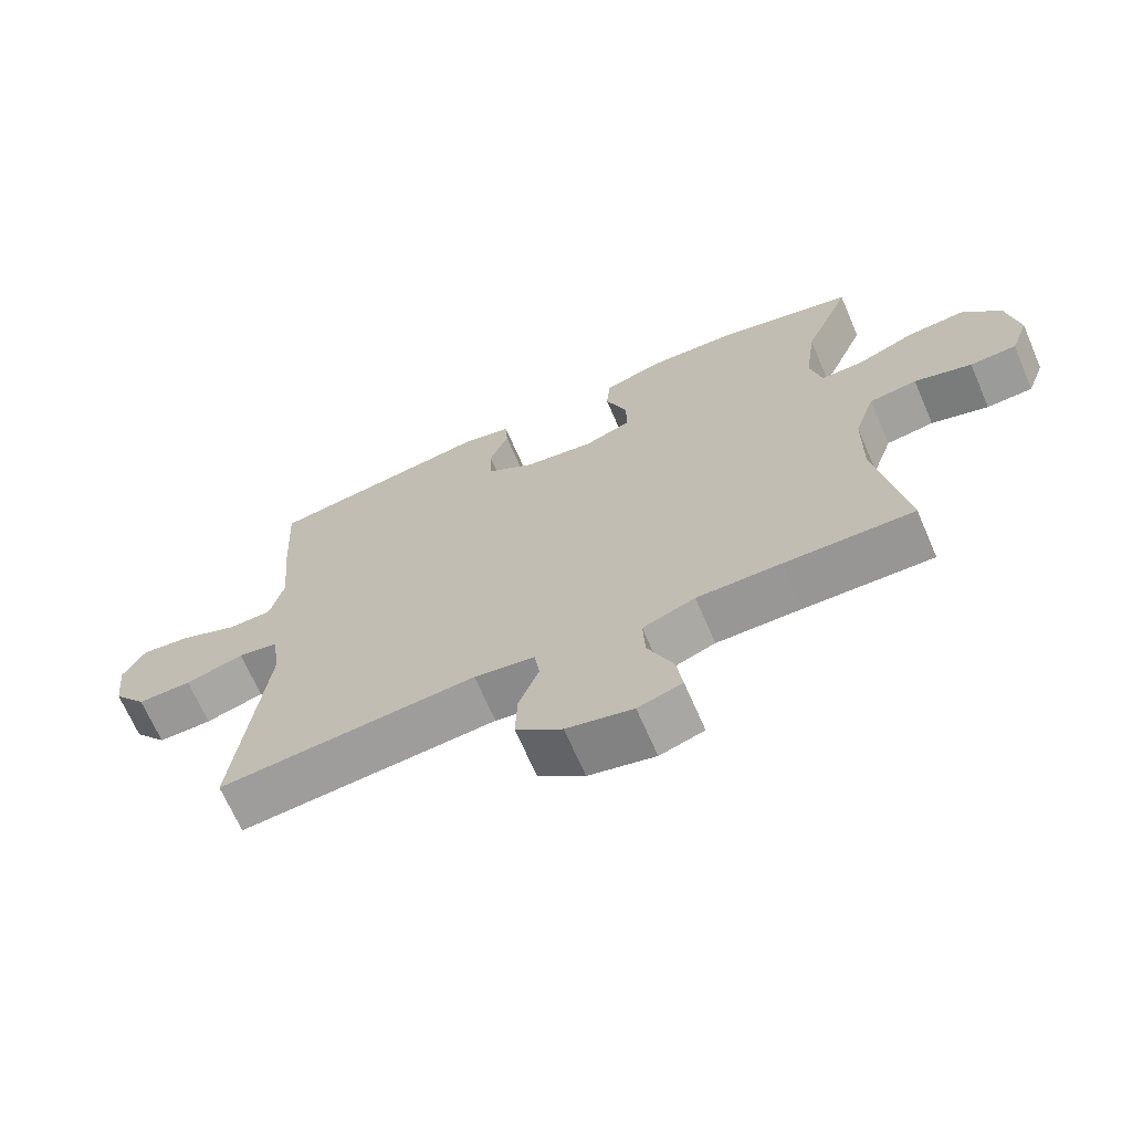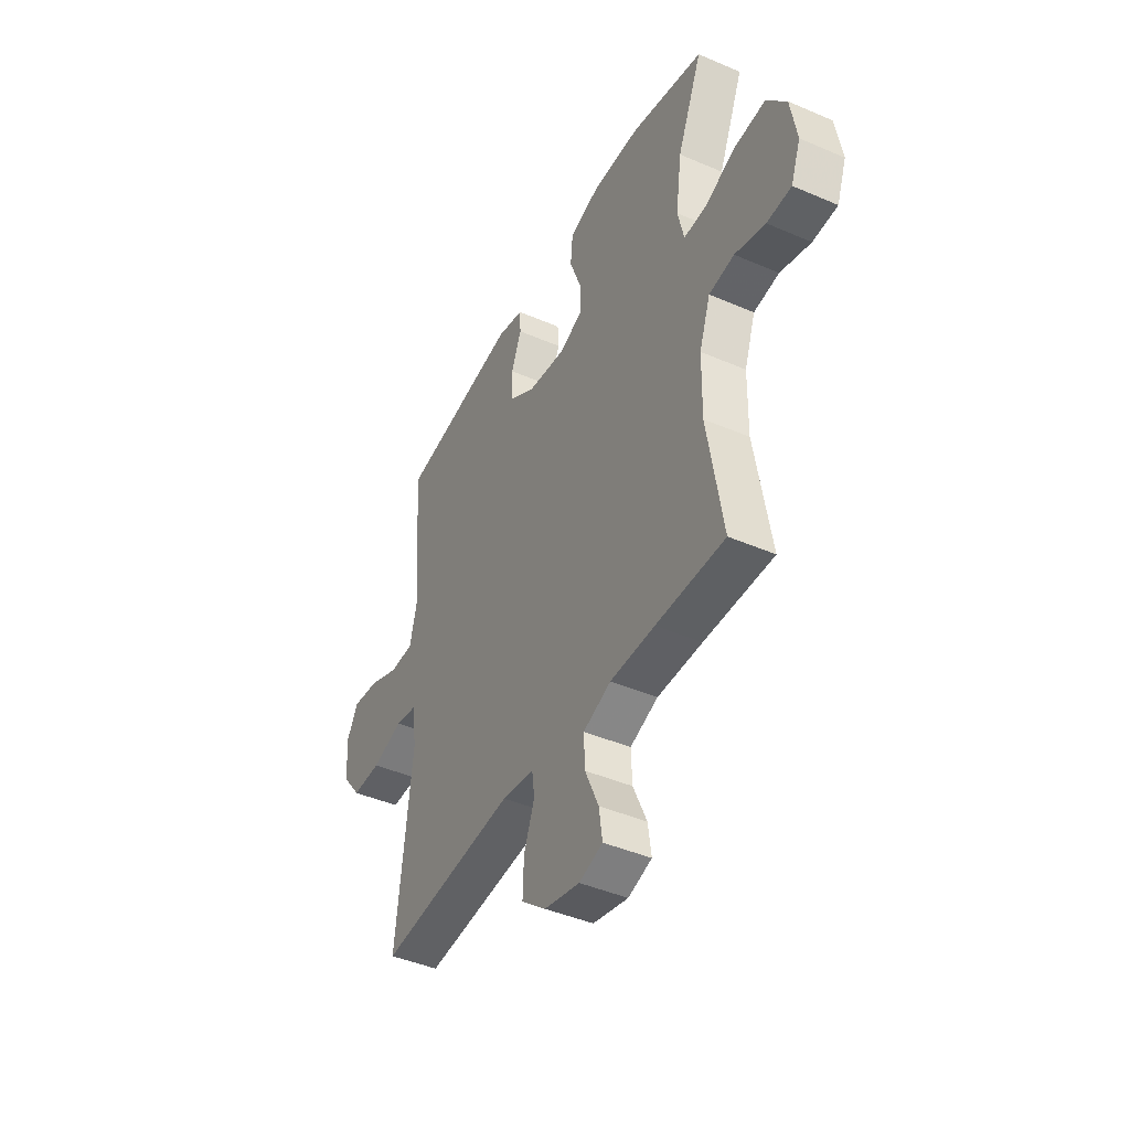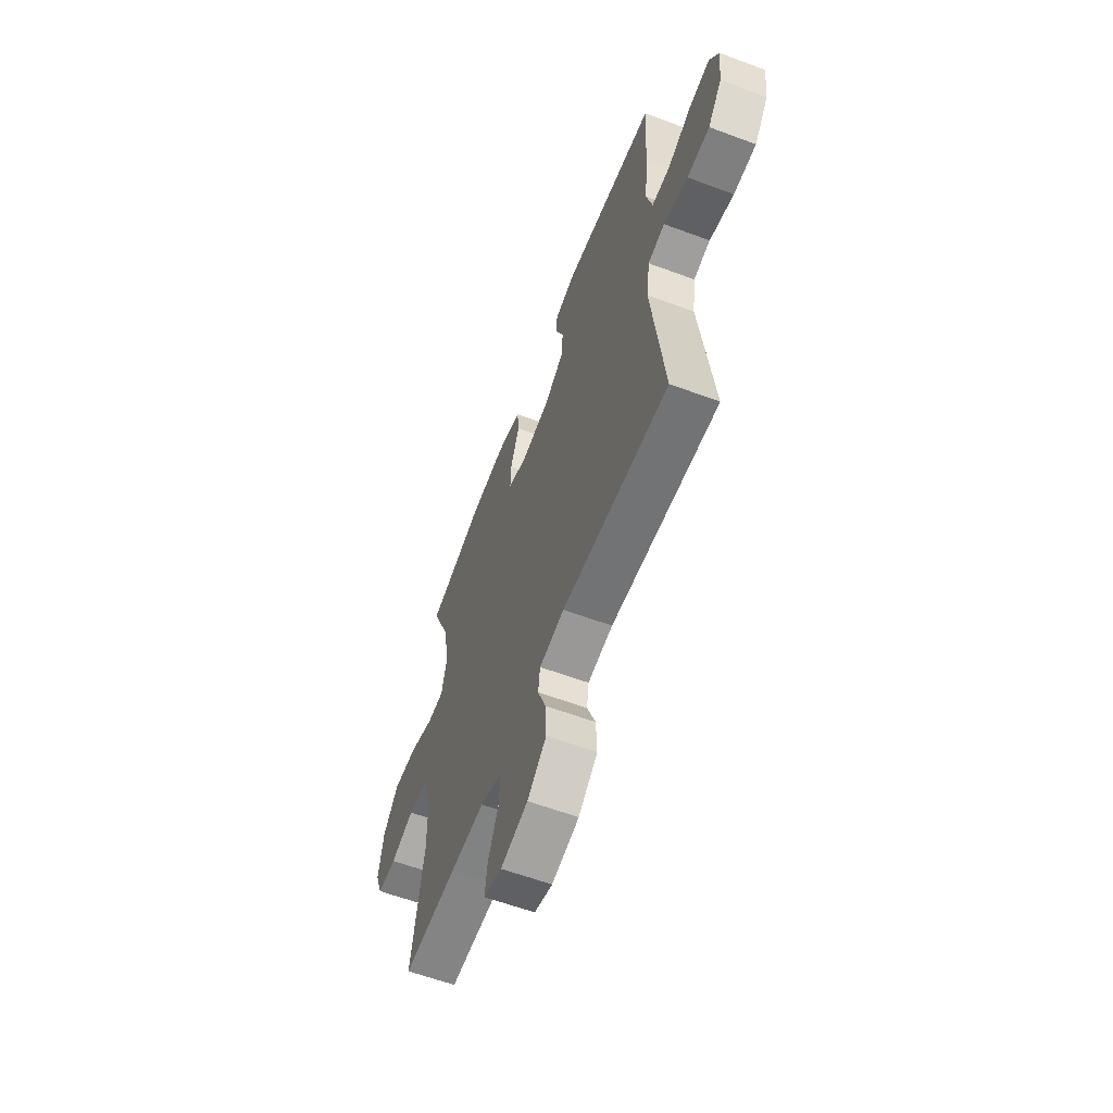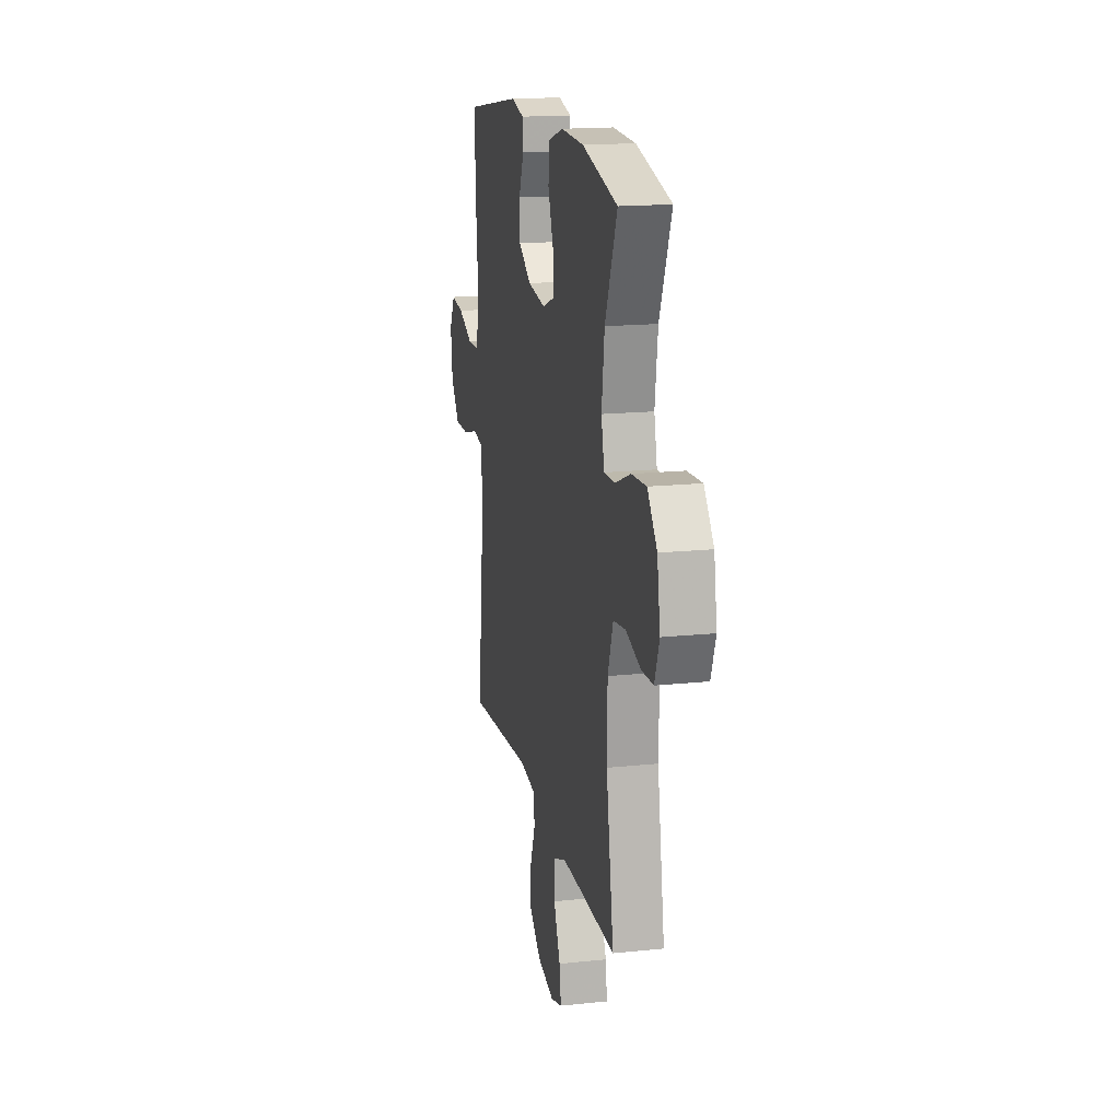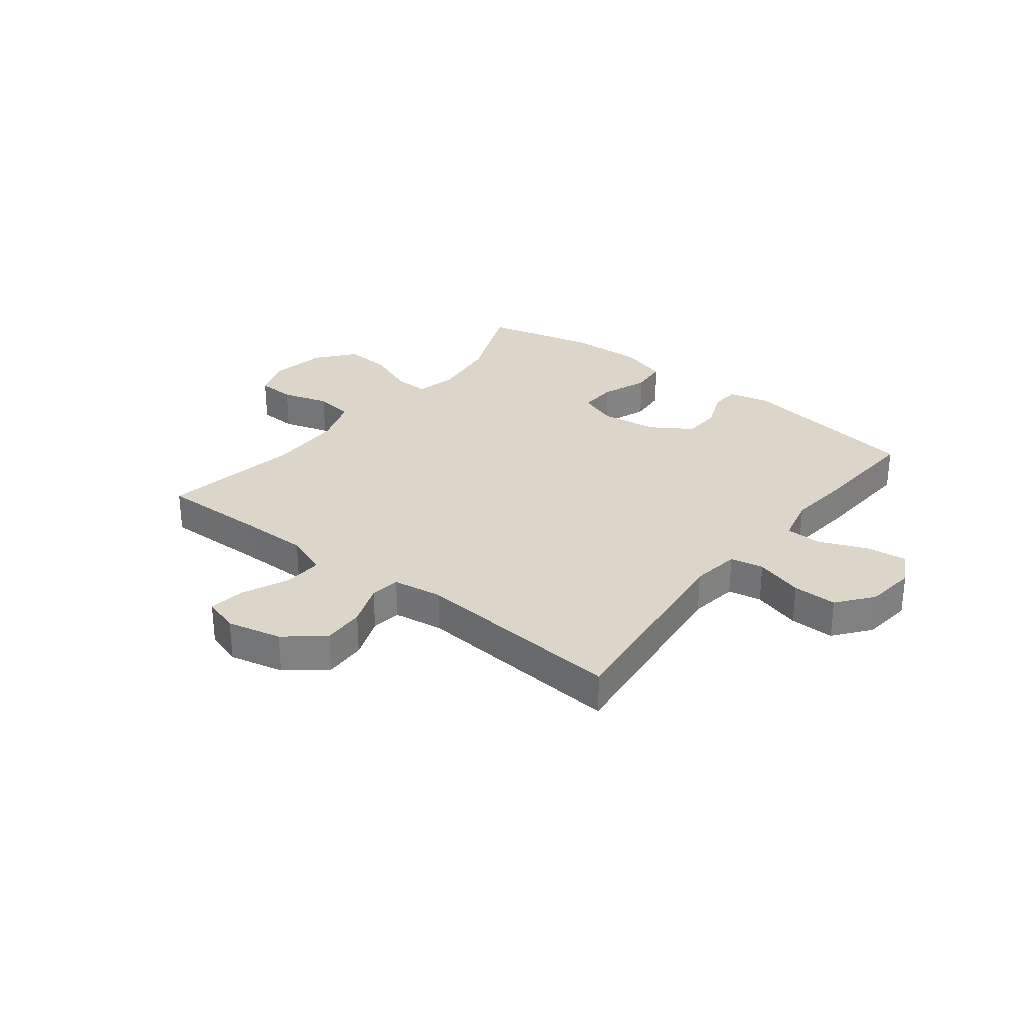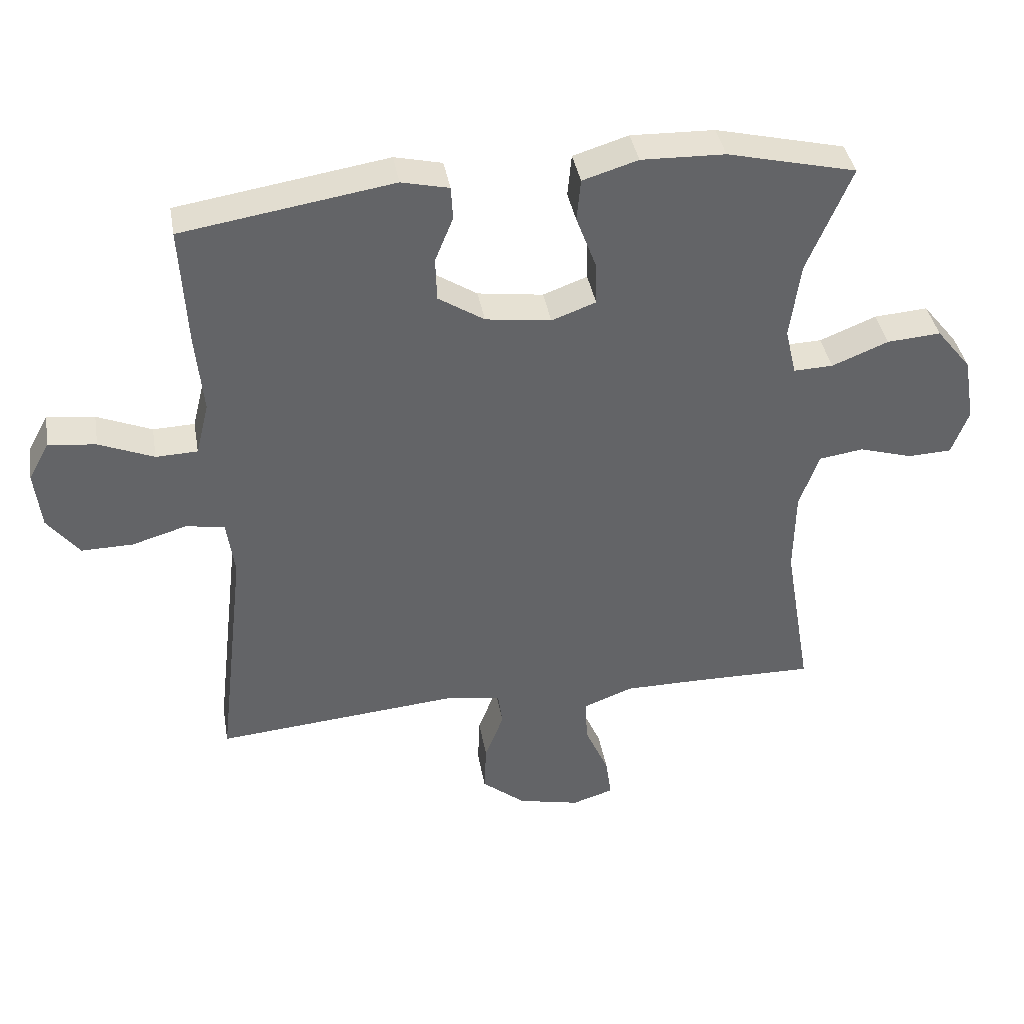
<metadata>
{"format":"obj","ext":"obj","renderer":"f3d","projection":"perspective","resolution":1024,"background":"white","views":[{"elev":-68.3,"azim":23.4,"up":"+Z"},{"elev":-43.4,"azim":63.0,"up":"+Z"},{"elev":-60.6,"azim":-110.8,"up":"+Z"},{"elev":16.9,"azim":78.1,"up":"+Z"},{"elev":29.7,"azim":-142.0,"up":"+Y"},{"elev":39.3,"azim":-9.9,"up":"+Z"}]}
</metadata>
<code>
v 0.5 0.07 0.5
v 0.432 0.07 0.337
v 0.416 0.07 0.219
v 0.433 0.07 0.146
v 0.494 0.07 0.148
v 0.581 0.07 0.183
v 0.664 0.07 0.189
v 0.718 0.07 0.122
v 0.735 0.07 0.022
v 0.709 0.07 -0.048
v 0.642 0.07 -0.051
v 0.559 0.07 -0.026
v 0.49 0.07 -0.036
v 0.46 0.07 -0.122
v 0.458 0.07 -0.251
v 0.5 0.07 -0.5
v 0.313 0.07 -0.497
v 0.191 0.07 -0.497
v 0.115 0.07 -0.526
v 0.118 0.07 -0.594
v 0.155 0.07 -0.678
v 0.164 0.07 -0.742
v 0.1 0.07 -0.762
v 0.004 0.07 -0.74
v -0.063 0.07 -0.685
v -0.06 0.07 -0.61
v -0.031 0.07 -0.534
v -0.038 0.07 -0.481
v -0.126 0.07 -0.468
v -0.5 0.07 -0.5
v -0.457 0.07 -0.13
v -0.469 0.07 -0.043
v -0.528 0.07 -0.032
v -0.613 0.07 -0.057
v -0.692 0.07 -0.058
v -0.741 0.07 0.005
v -0.751 0.07 0.094
v -0.719 0.07 0.153
v -0.646 0.07 0.144
v -0.562 0.07 0.109
v -0.498 0.07 0.111
v -0.478 0.07 0.192
v -0.49 0.07 0.318
v -0.5 0.07 0.5
v -0.176 0.07 0.551
v -0.103 0.07 0.534
v -0.1 0.07 0.483
v -0.128 0.07 0.414
v -0.126 0.07 0.347
v -0.055 0.07 0.301
v 0.046 0.07 0.287
v 0.114 0.07 0.312
v 0.112 0.07 0.378
v 0.081 0.07 0.461
v 0.087 0.07 0.526
v 0.172 0.07 0.552
v 0.301 0.07 0.548
v 0.5 0 0.5
v 0.432 0 0.337
v 0.416 0 0.219
v 0.433 0 0.146
v 0.494 0 0.148
v 0.581 0 0.183
v 0.664 0 0.189
v 0.718 0 0.122
v 0.735 0 0.022
v 0.709 0 -0.048
v 0.642 0 -0.051
v 0.559 0 -0.026
v 0.49 0 -0.036
v 0.46 0 -0.122
v 0.458 0 -0.251
v 0.5 0 -0.5
v 0.313 0 -0.497
v 0.191 0 -0.497
v 0.115 0 -0.526
v 0.118 0 -0.594
v 0.155 0 -0.678
v 0.164 0 -0.742
v 0.1 0 -0.762
v 0.004 0 -0.74
v -0.063 0 -0.685
v -0.06 0 -0.61
v -0.031 0 -0.534
v -0.038 0 -0.481
v -0.126 0 -0.468
v -0.5 0 -0.5
v -0.457 0 -0.13
v -0.469 0 -0.043
v -0.528 0 -0.032
v -0.613 0 -0.057
v -0.692 0 -0.058
v -0.741 0 0.005
v -0.751 0 0.094
v -0.719 0 0.153
v -0.646 0 0.144
v -0.562 0 0.109
v -0.498 0 0.111
v -0.478 0 0.192
v -0.49 0 0.318
v -0.5 0 0.5
v -0.176 0 0.551
v -0.103 0 0.534
v -0.1 0 0.483
v -0.128 0 0.414
v -0.126 0 0.347
v -0.055 0 0.301
v 0.046 0 0.287
v 0.114 0 0.312
v 0.112 0 0.378
v 0.081 0 0.461
v 0.087 0 0.526
v 0.172 0 0.552
v 0.301 0 0.548
f 57 1 2
f 56 57 2
f 55 56 2
f 54 55 2
f 53 54 2
f 52 53 2 3
f 51 52 3 4
f 50 51 4
f 46 47 48
f 45 46 48
f 44 45 48
f 43 44 48
f 42 43 48
f 41 42 48 49
f 38 39 40
f 37 38 40
f 36 37 40
f 35 36 40
f 34 35 40
f 33 34 40
f 32 33 40 41
f 29 30 31
f 28 29 31 32
f 25 26 27
f 24 25 27
f 23 24 27
f 22 23 27
f 21 22 27
f 20 21 27
f 19 20 27 28
f 41 49 50
f 32 41 50
f 28 32 50
f 19 28 50
f 18 19 50
f 10 11 12
f 9 10 12
f 8 9 12
f 7 8 12
f 6 7 12
f 5 6 12
f 4 5 12 13
f 4 13 14
f 50 4 14
f 18 50 14
f 17 18 14
f 17 14 15
f 15 16 17
f 59 58 114
f 59 114 113
f 59 113 112
f 59 112 111
f 59 111 110
f 60 59 110 109
f 61 60 109 108
f 61 108 107
f 105 104 103
f 105 103 102
f 105 102 101
f 105 101 100
f 105 100 99
f 106 105 99 98
f 97 96 95
f 97 95 94
f 97 94 93
f 97 93 92
f 97 92 91
f 97 91 90
f 98 97 90 89
f 88 87 86
f 89 88 86 85
f 84 83 82
f 84 82 81
f 84 81 80
f 84 80 79
f 84 79 78
f 84 78 77
f 85 84 77 76
f 107 106 98
f 107 98 89
f 107 89 85
f 107 85 76
f 107 76 75
f 69 68 67
f 69 67 66
f 69 66 65
f 69 65 64
f 69 64 63
f 69 63 62
f 70 69 62 61
f 71 70 61
f 71 61 107
f 71 107 75
f 71 75 74
f 72 71 74
f 74 73 72
f 1 58 59 2
f 2 59 60 3
f 3 60 61 4
f 4 61 62 5
f 5 62 63 6
f 6 63 64 7
f 7 64 65 8
f 8 65 66 9
f 9 66 67 10
f 10 67 68 11
f 11 68 69 12
f 12 69 70 13
f 13 70 71 14
f 14 71 72 15
f 15 72 73 16
f 16 73 74 17
f 17 74 75 18
f 18 75 76 19
f 19 76 77 20
f 20 77 78 21
f 21 78 79 22
f 22 79 80 23
f 23 80 81 24
f 24 81 82 25
f 25 82 83 26
f 26 83 84 27
f 27 84 85 28
f 28 85 86 29
f 29 86 87 30
f 30 87 88 31
f 31 88 89 32
f 32 89 90 33
f 33 90 91 34
f 34 91 92 35
f 35 92 93 36
f 36 93 94 37
f 37 94 95 38
f 38 95 96 39
f 39 96 97 40
f 40 97 98 41
f 41 98 99 42
f 42 99 100 43
f 43 100 101 44
f 44 101 102 45
f 45 102 103 46
f 46 103 104 47
f 47 104 105 48
f 48 105 106 49
f 49 106 107 50
f 50 107 108 51
f 51 108 109 52
f 52 109 110 53
f 53 110 111 54
f 54 111 112 55
f 55 112 113 56
f 56 113 114 57
f 57 114 58 1

</code>
